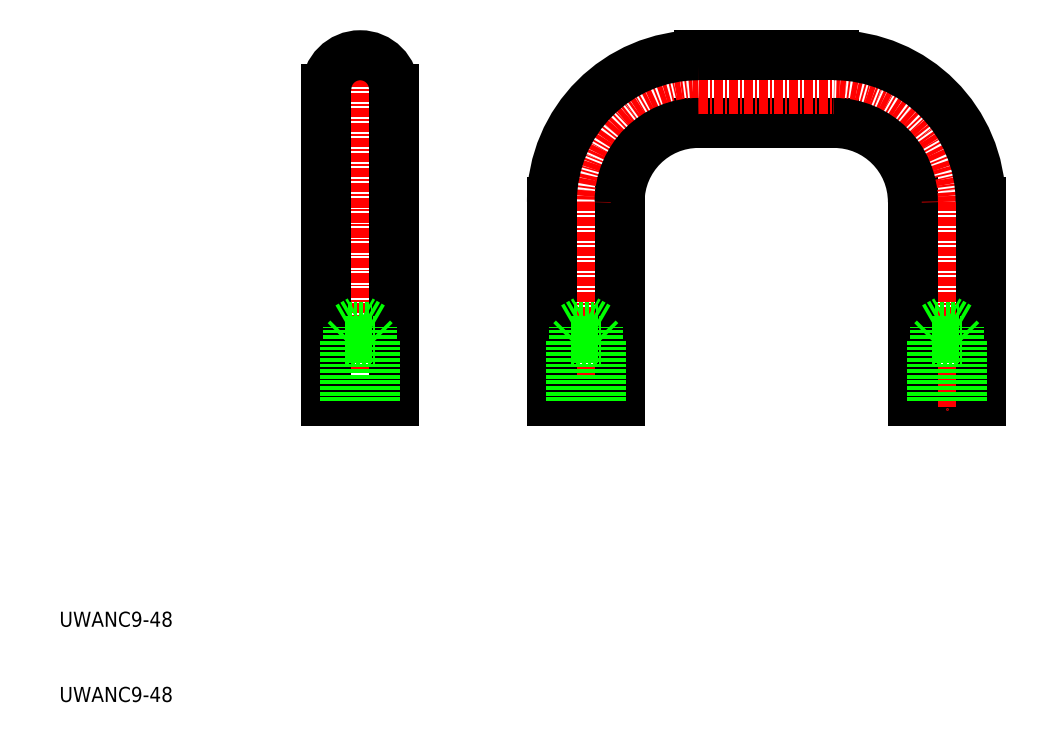
<metadata>
{"format":"dxf","ext":"dxf","renderer":"ezdxf+matplotlib","layout":"modelspace","background":"white","min_lineweight":24,"dpi":150}
</metadata>
<code>
0
SECTION
2
ENTITIES
0
LINE
8
CENTER
10
20
20
97
30
0
11
20
21
49
31
0
0
LINE
8
0
10
24.5
20
91.5
30
0
11
24.5
21
50
31
0
0
LINE
8
0
10
15.5
20
91.5
30
0
11
15.5
21
50
31
0
0
LINE
8
0
10
15.5
20
50
30
0
11
24.5
21
50
31
0
0
LINE
8
0
10
18
20
58
30
0
11
22
21
58
31
0
0
LINE
8
0
10
93.5
20
50
30
0
11
102.5
21
50
31
0
0
LINE
8
0
10
65
20
87
30
0
11
83
21
87
31
0
0
LINE
8
CENTER
10
98
20
76.5
30
0
11
98
21
49
31
0
0
LINE
8
0
10
102.5
20
76.5
30
0
11
102.5
21
50
31
0
0
LINE
8
0
10
93.5
20
76.5
30
0
11
93.5
21
50
31
0
0
LINE
8
0
10
18.38
20
50
30
0
11
18.38
21
59.85
31
0
0
LINE
8
0
10
18
20
50
30
0
11
18
21
58
31
0
0
LINE
8
0
10
21.62
20
50
30
0
11
21.62
21
59.85
31
0
0
LINE
8
0
10
22
20
50
30
0
11
22
21
58
31
0
0
LINE
8
0
10
18.38
20
58.38
30
0
11
21.62
21
58.38
31
0
0
LINE
8
0
10
21.62
20
58.38
30
0
11
22
21
58
31
0
0
LINE
8
0
10
21.62
20
59.85
30
0
11
20
21
60.79
31
0
0
LINE
8
0
10
18.38
20
59.85
30
0
11
21.62
21
59.85
31
0
0
LINE
8
0
10
18.38
20
59.85
30
0
11
20
21
60.79
31
0
0
LINE
8
0
10
18.38
20
58.38
30
0
11
18
21
58
31
0
0
LINE
8
0
10
96
20
58
30
0
11
100
21
58
31
0
0
LINE
8
0
10
96.38
20
50
30
0
11
96.38
21
59.85
31
0
0
LINE
8
0
10
96
20
50
30
0
11
96
21
58
31
0
0
LINE
8
0
10
99.62
20
50
30
0
11
99.62
21
59.85
31
0
0
LINE
8
0
10
100
20
50
30
0
11
100
21
58
31
0
0
LINE
8
0
10
96.38
20
58.38
30
0
11
99.62
21
58.38
31
0
0
LINE
8
0
10
99.62
20
58.38
30
0
11
100
21
58
31
0
0
LINE
8
0
10
99.62
20
59.85
30
0
11
98
21
60.79
31
0
0
LINE
8
0
10
96.38
20
59.85
30
0
11
99.62
21
59.85
31
0
0
LINE
8
0
10
96.38
20
59.85
30
0
11
98
21
60.79
31
0
0
LINE
8
0
10
96.38
20
58.38
30
0
11
96
21
58
31
0
0
LINE
8
CENTER
10
50
20
76.5
30
0
11
50
21
49
31
0
0
LINE
8
0
10
54.5
20
76.5
30
0
11
54.5
21
50
31
0
0
LINE
8
0
10
45.5
20
76.5
30
0
11
45.5
21
50
31
0
0
LINE
8
0
10
45.5
20
50
30
0
11
54.5
21
50
31
0
0
LINE
8
0
10
48
20
58
30
0
11
52
21
58
31
0
0
LINE
8
0
10
48.38
20
50
30
0
11
48.38
21
59.85
31
0
0
LINE
8
0
10
48
20
50
30
0
11
48
21
58
31
0
0
LINE
8
0
10
51.62
20
50
30
0
11
51.62
21
59.85
31
0
0
LINE
8
0
10
52
20
50
30
0
11
52
21
58
31
0
0
LINE
8
0
10
48.38
20
58.38
30
0
11
51.62
21
58.38
31
0
0
LINE
8
0
10
51.62
20
58.38
30
0
11
52
21
58
31
0
0
LINE
8
0
10
51.62
20
59.85
30
0
11
50
21
60.79
31
0
0
LINE
8
0
10
48.38
20
59.85
30
0
11
51.62
21
59.85
31
0
0
LINE
8
0
10
48.38
20
59.85
30
0
11
50
21
60.79
31
0
0
LINE
8
0
10
48.38
20
58.38
30
0
11
48
21
58
31
0
0
LINE
8
CENTER
10
65
20
91.5
30
0
11
83
21
91.5
31
0
0
LINE
8
0
10
65
20
96
30
0
11
83
21
96
31
0
0
ARC
8
CENTER
10
65
20
76.5
30
0
40
15
50
90
51
180
0
ARC
8
CENTER
10
83
20
76.5
30
0
40
15
50
0
51
90
0
ARC
8
0
10
65
20
76.5
30
0
40
19.5
50
90
51
180
0
ARC
8
0
10
65
20
76.5
30
0
40
10.5
50
90
51
180
0
ARC
8
0
10
83
20
76.5
30
0
40
10.5
50
0
51
90
0
ARC
8
0
10
83
20
76.5
30
0
40
19.5
50
0
51
90
0
ARC
8
0
10
20
20
91.5
30
0
40
4.5
50
0
51
180
0
TEXT
8
0
10
-20
20
10
30
0
40
2
1
UWANC9-48
0
TEXT
8
0
10
-20
20
20
30
0
40
2
1
UWANC9-48
0
ENDSEC
0
EOF

</code>
